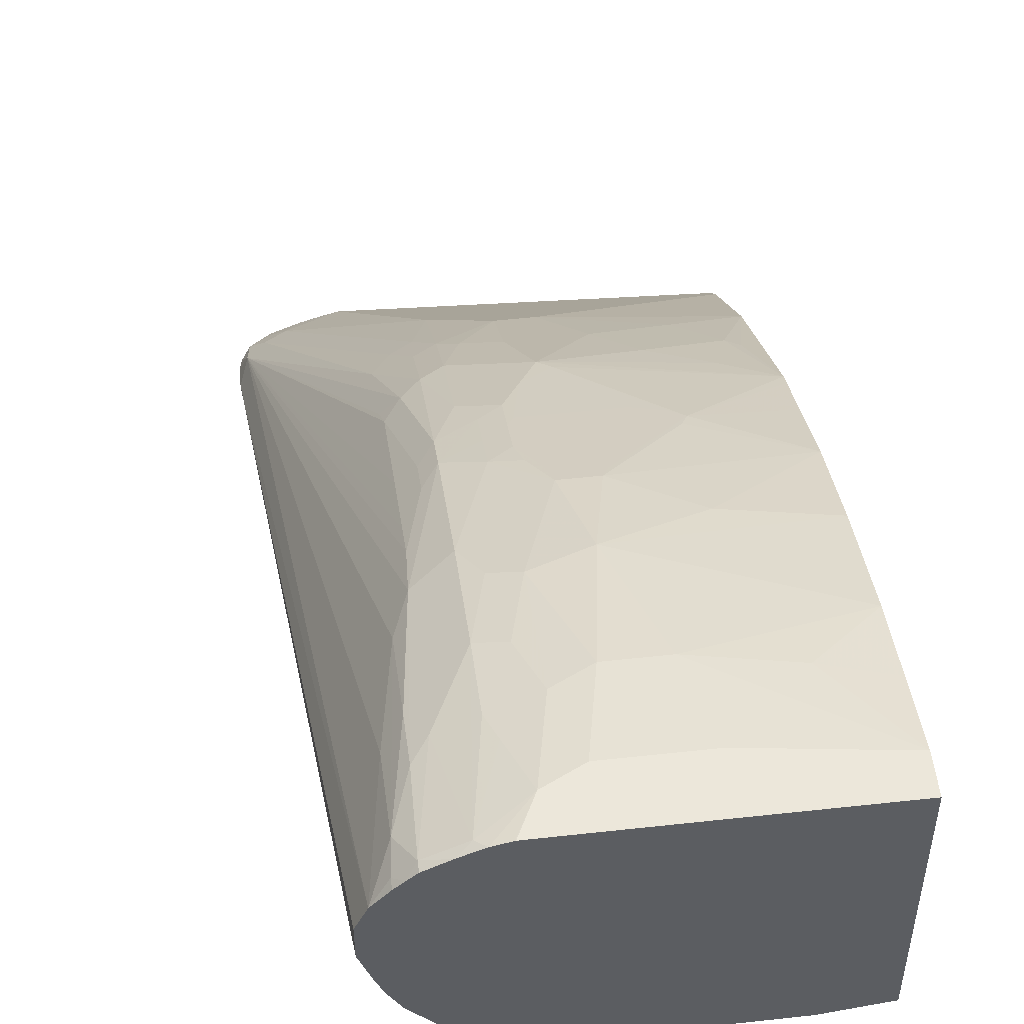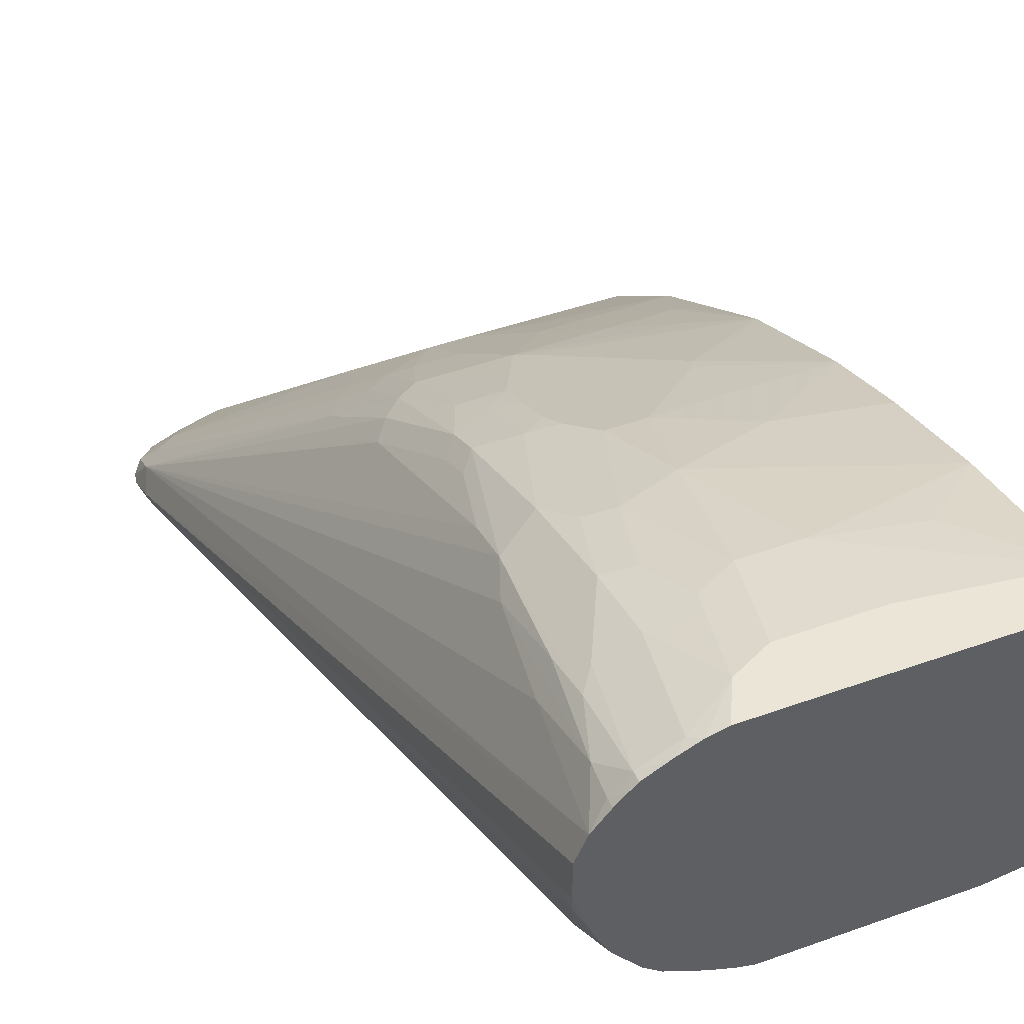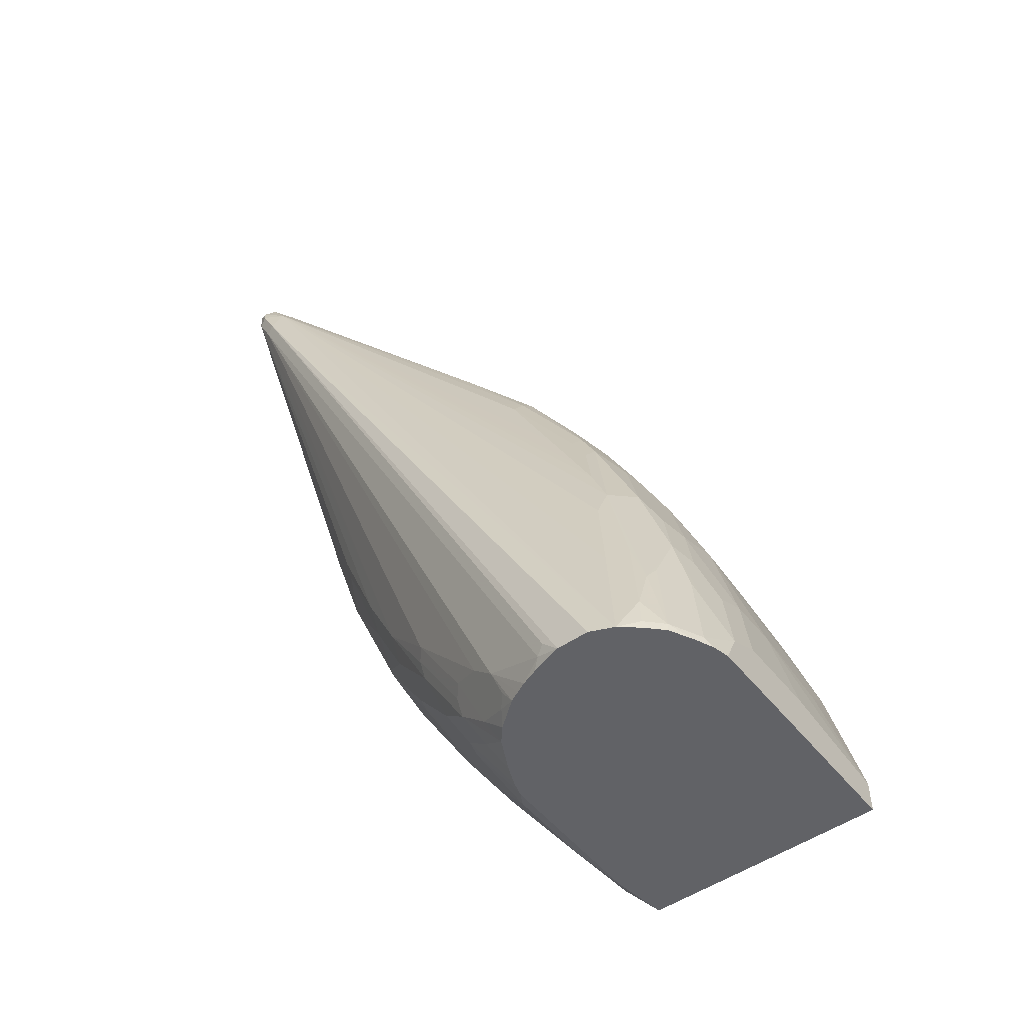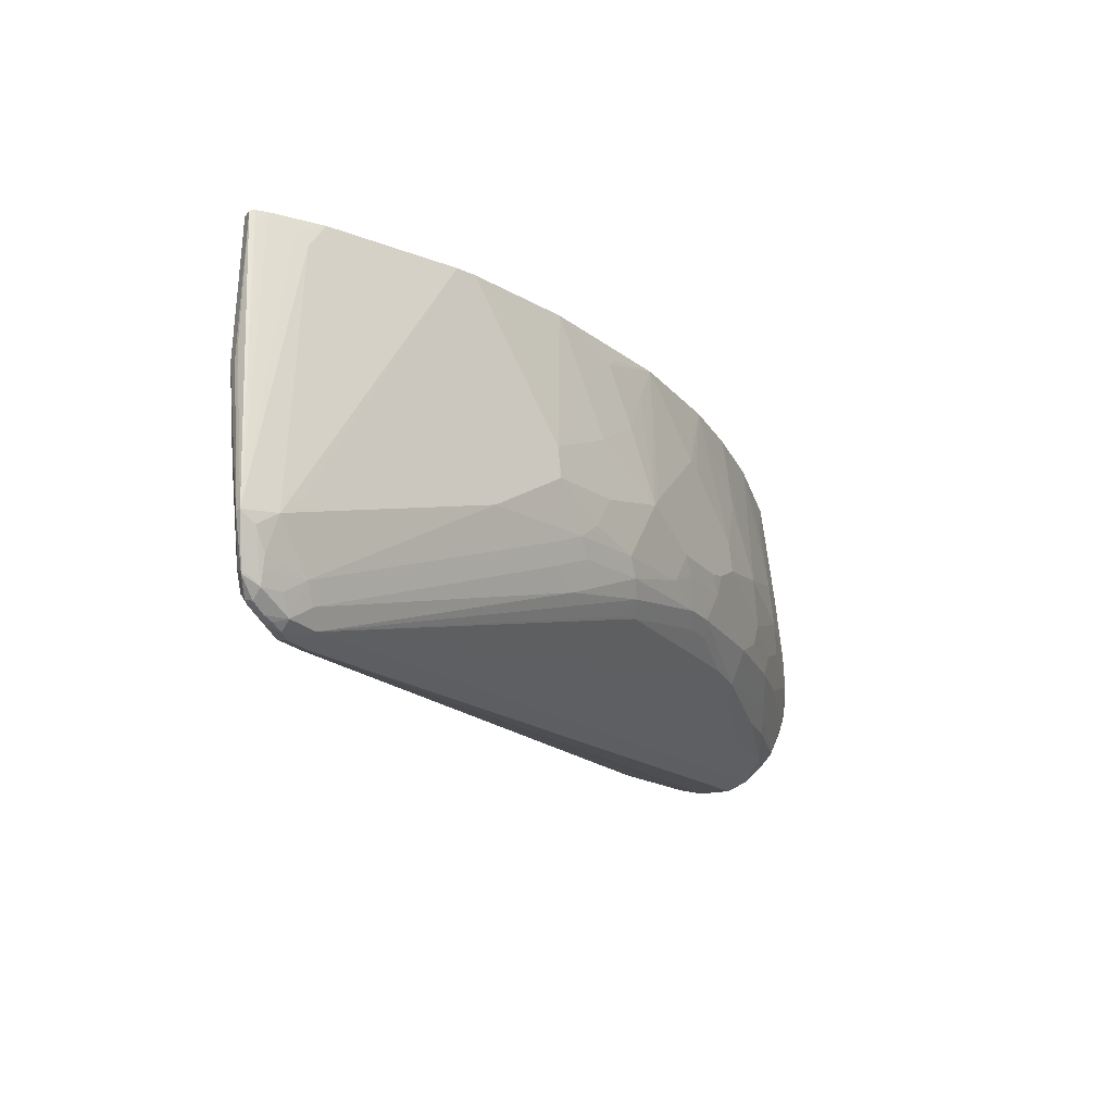
<metadata>
{"format":"obj","ext":"obj","renderer":"f3d","projection":"perspective","resolution":1024,"background":"white","views":[{"elev":52.0,"azim":173.2,"up":"+Y"},{"elev":45.9,"azim":157.5,"up":"+Y"},{"elev":-50.7,"azim":127.1,"up":"+Z"},{"elev":68.9,"azim":84.6,"up":"+Z"}]}
</metadata>
<code>
v 0.5838 -0.2919 0.5351
v 0.6325 -0.2919 0.5351
v 0.4866 -0.2919 0.5514
v 0.4866 -0.2757 0.3892
v 0.6973 -0.2919 0.5514
v 0.519 -0.2757 0.3892
v 0.519 -0.2595 0.2595
v 0.5838 -0.2919 0.5676
v 0.6406 -0.2878 0.5919
v 0.4866 -0.2865 0.5622
v 0.335 -0.2703 0.546
v 0.335 -0.2757 0.5351
v 0.335 -0.2757 0.454
v 0.335 -0.2595 0.2918
v 0.3893 -0.2595 0.2757
v 0.4703 -0.2595 0.2595
v 0.719 -0.2703 0.5081
v 0.7244 -0.2703 0.5189
v 0.7082 -0.2865 0.5514
v 0.7054 -0.2878 0.5594
v 0.6811 -0.2919 0.5676
v 0.5514 -0.2595 0.2757
v 0.5514 -0.2432 0.1946
v 0.5696 -0.2392 0.1946
v 0.5858 -0.2392 0.2108
v 0.5858 -0.223 0.1459
v 0.519 -0.2432 0.1784
v 0.6892 -0.2878 0.5756
v 0.6406 -0.2838 0.596
v 0.4784 -0.2838 0.5635
v 0.335 -0.2649 0.546
v 0.335 -0.2432 0.2108
v 0.3893 -0.2432 0.1946
v 0.4541 -0.2432 0.1784
v 0.7257 -0.2676 0.5108
v 0.7244 -0.2703 0.5351
v 0.7217 -0.2716 0.5432
v 0.7176 -0.2737 0.5514
v 0.7082 -0.2811 0.5622
v 0.5676 -0.227 0.1459
v 0.5696 -0.2067 0.08109
v 0.5858 -0.1905 0.04869
v 0.519 -0.2108 0.06489
v 0.7 -0.273 0.5702
v 0.6892 -0.2838 0.5756
v 0.6514 -0.273 0.5865
v 0.6379 -0.2541 0.573
v 0.3622 -0.2216 0.5243
v 0.3514 -0.2324 0.5297
v 0.335 -0.2541 0.5406
v 0.335 -0.227 0.1459
v 0.4866 -0.2108 0.06489
v 0.7257 -0.2513 0.4784
v 0.7298 -0.2595 0.5189
v 0.5879 -0.1865 0.04055
v 0.6054 -0.1838 0.06489
v 0.6203 -0.1702 0.05683
v 0.6284 -0.1702 0.07303
v 0.6217 -0.1351 -0.01619
v 0.6217 -0.1027 -0.08108
v 0.7271 -0.2622 0.5324
v 0.7217 -0.2676 0.5432
v 0.719 -0.2541 0.5406
v 0.5514 -0.2108 0.08109
v 0.573 -0.1892 0.03789
v 0.5696 -0.1743 5.59e-06
v 0.519 -0.1621 -0.04859
v 0.5514 -0.1784 5.59e-06
v 0.7 -0.2568 0.554
v 0.6865 -0.2378 0.5406
v 0.6865 -0.2703 0.573
v 0.673 -0.2676 0.5756
v 0.573 -0.07566 0.3946
v 0.6217 -0.2378 0.5568
v 0.335 -0.09186 0.4108
v 0.335 -0.2054 0.5081
v 0.335 -0.1946 0.04869
v 0.4379 -0.1946 0.03249
v 0.4866 -0.1621 -0.04859
v 0.7298 -0.2432 0.4865
v 0.6386 -0.04862 -0.1459
v 0.6548 0.03241 -0.2432
v 0.6609 0.05675 -0.2676
v 0.6771 0.1216 -0.3
v 0.6811 0.1297 -0.2918
v 0.7217 -0.2351 0.5108
v 0.5717 -0.1702 -0.00805
v 0.573 -0.1406 -0.07568
v 0.5798 -0.1378 -0.07293
v 0.6041 -0.1378 -0.04054
v 0.6041 -0.1054 -0.1053
v 0.6203 -0.05672 -0.1702
v 0.6284 -0.05672 -0.154
v 0.7054 -0.2351 0.527
v 0.5568 -0.1729 -0.01079
v 0.519 -0.1459 -0.08108
v 0.5244 -0.1567 -0.05939
v 0.6081 -0.02427 0.3162
v 0.5892 -0.02703 0.3297
v 0.335 -0.07566 0.3946
v 0.573 -0.09186 0.4108
v 0.573 0.005363 0.2973
v 0.5244 -0.01083 0.3297
v 0.335 -0.1594 -0.02177
v 0.3487 -0.1378 -0.07293
v 0.3676 -0.1351 -0.08648
v 0.373 -0.1459 -0.06479
v 0.4054 -0.1784 5.59e-06
v 0.4812 -0.1513 -0.07019
v 0.5028 -0.1459 -0.08108
v 0.6811 0.1459 -0.3083
v 0.6811 0.1784 -0.3083
v 0.6811 0.1784 -0.3081
v 0.6714 0.2011 -0.3083
v 0.6386 -3.493e-05 -0.227
v 0.6284 0.02431 -0.2838
v 0.6548 0.06485 -0.2918
v 0.6541 0.0757 -0.3083
v 0.6595 0.0865 -0.3083
v 0.6648 0.09713 -0.3083
v 0.6709 0.1135 -0.3083
v 0.6217 0.05406 0.1838
v 0.6244 0.04051 0.2027
v 0.6081 0.05675 0.2027
v 0.6244 -0.008132 0.2838
v 0.6541 0.1838 -0.1892
v 0.6379 0.1676 -0.09188
v 0.6244 0.1703 -0.05673
v 0.6217 0.1513 -0.01079
v 0.6217 0.1351 0.02169
v 0.6217 0.1027 0.08658
v 0.5244 -0.1406 -0.09188
v 0.5568 -0.07566 -0.1892
v 0.573 -0.09186 -0.1568
v 0.5879 -0.08916 -0.154
v 0.6041 -0.04052 -0.2189
v 0.6203 -0.008132 -0.2513
v 0.6284 -0.008132 -0.2351
v 0.5919 0.05675 0.2189
v 0.5919 0.008062 0.2838
v 0.4919 -0.01083 0.3297
v 0.335 0.005363 0.2973
v 0.573 0.05406 0.2324
v 0.5568 0.02161 0.2811
v 0.5244 0.03781 0.2649
v 0.335 -0.1029 -0.1348
v 0.335 -0.08646 -0.1676
v 0.4973 -0.1351 -0.1027
v 0.4325 -0.1027 -0.1514
v 0.5082 -0.1406 -0.09188
v 0.6568 0.2189 -0.3083
v 0.6568 0.2189 -0.3
v 0.6541 0.2162 -0.2702
v 0.6183 0.03657 -0.3083
v 0.6322 0.04844 -0.3083
v 0.6326 0.04882 -0.3083
v 0.6446 0.05675 -0.3
v 0.6054 0.1189 0.08658
v 0.5919 0.1216 0.1054
v 0.6379 0.2 -0.173
v 0.6379 0.2162 -0.2216
v 0.619 0.2135 -0.1756
v 0.6054 0.1838 -0.05939
v 0.5919 0.1865 -0.04054
v 0.5919 0.1378 0.07303
v 0.6054 0.1351 0.05409
v 0.5136 -0.1351 -0.1027
v 0.5136 -0.08646 -0.1838
v 0.5244 -0.09186 -0.173
v 0.5717 -0.07297 -0.1865
v 0.5136 -0.05402 -0.2324
v 0.573 -0.02703 -0.254
v 0.5879 -0.02427 -0.2513
v 0.6041 0.008062 -0.2838
v 0.573 0.1027 0.1513
v 0.4595 0.03781 0.2649
v 0.3947 0.02161 0.2811
v 0.3622 0.05406 0.2324
v 0.3514 0.05945 0.2216
v 0.335 0.03781 0.2487
v 0.5406 0.1189 0.1352
v 0.5244 0.1027 0.1676
v 0.5082 0.08644 0.2
v 0.335 -0.02157 -0.2648
v 0.3676 -0.07027 -0.2
v 0.4649 -0.08646 -0.1838
v 0.6488 0.2271 -0.3083
v 0.6406 0.2351 -0.3
v 0.5859 0.02032 -0.3083
v 0.5595 0.1216 0.1217
v 0.6244 0.2189 -0.2027
v 0.6081 0.2189 -0.1702
v 0.6027 0.2135 -0.1432
v 0.5919 0.2189 -0.1378
v 0.5757 0.2027 -0.07293
v 0.5514 0.2108 -0.08108
v 0.5757 0.1703 0.008149
v 0.5595 0.154 0.05683
v 0.5595 0.1378 0.08923
v 0.4812 -0.05402 -0.2324
v 0.5298 -0.005433 -0.2972
v 0.5568 0.005363 -0.3027
v 0.5657 0.01227 -0.3083
v 0.4271 0.07025 0.2162
v 0.3784 0.08644 0.1838
v 0.335 0.1027 0.1513
v 0.5406 0.1351 0.1028
v 0.5352 0.1297 0.1136
v 0.4973 0.0919 0.1892
v 0.335 0.01627 -0.3083
v 0.3891 0.00817 -0.3083
v 0.4487 -0.005433 -0.2972
v 0.4 -0.03782 -0.2486
v 0.6406 0.2351 -0.3083
v 0.6195 0.2465 -0.3083
v 0.6081 0.2514 -0.3
v 0.5919 0.2351 -0.2027
v 0.5838 0.2433 -0.227
v 0.5676 0.2433 -0.2108
v 0.5676 0.227 -0.1459
v 0.5028 0.2108 -0.06479
v 0.519 0.1784 0.01629
v 0.5514 0.2433 -0.1946
v 0.519 0.2433 -0.1784
v 0.5352 0.1621 0.04869
v 0.5406 0.1513 0.07029
v 0.5512 0.00817 -0.3083
v 0.335 0.1082 0.1404
v 0.4163 0.1405 0.09198
v 0.5244 0.1676 0.03789
v 0.4541 0.1297 0.1136
v 0.4271 0.1351 0.1028
v 0.335 0.2595 -0.3083
v 0.5999 0.2555 -0.3083
v 0.5676 0.2595 -0.2756
v 0.4703 0.2433 -0.1784
v 0.335 0.227 -0.1459
v 0.335 0.2108 -0.09728
v 0.335 0.1946 -0.04859
v 0.4217 0.1946 -0.03239
v 0.4866 0.1784 0.01629
v 0.5352 0.2595 -0.2594
v 0.335 0.1297 0.09738
v 0.4919 0.1676 0.03789
v 0.4812 0.173 0.02709
v 0.4217 0.1459 0.08109
v 0.335 0.1621 0.03249
v 0.335 0.1568 0.04311
v 0.335 0.1351 0.08658
v 0.4704 0.2596 -0.3083
v 0.335 0.2595 -0.2756
v 0.5846 0.2593 -0.3083
v 0.5838 0.2595 -0.3081
v 0.535 0.2596 -0.3083
v 0.4541 0.2595 -0.2594
v 0.3893 0.2433 -0.1946
v 0.335 0.2433 -0.2108
v 0.5838 0.2595 -0.3083
f 134 170 135
f 133 169 171
f 133 171 172
f 133 172 170
f 135 170 136
f 139 175 143
f 136 174 137
f 136 170 173
f 137 174 154
f 133 170 134
f 139 159 175
f 136 173 174
f 132 169 133
f 162 193 163
f 132 167 168
f 132 148 167
f 132 150 148
f 131 166 158
f 130 166 131
f 129 166 130
f 128 166 129
f 128 165 166
f 128 164 165
f 128 163 164
f 128 162 163
f 128 161 162
f 141 176 177
f 128 160 161
f 132 168 169
f 141 177 142
f 162 192 194
f 142 178 179
f 127 160 128
f 162 194 193
f 163 193 194
f 161 192 162
f 161 191 192
f 161 188 191
f 159 190 175
f 159 165 190
f 158 165 159
f 158 166 165
f 154 174 189
f 153 161 160
f 153 188 161
f 142 177 178
f 152 188 153
f 151 187 152
f 149 185 186
f 148 168 167
f 148 186 168
f 148 149 186
f 147 185 149
f 147 184 185
f 143 183 145
f 143 182 183
f 143 181 182
f 143 175 181
f 143 145 144
f 142 179 180
f 152 187 188
f 127 153 160
f 102 139 143
f 124 159 139
f 111 203 227
f 111 189 203
f 111 154 189
f 111 155 154
f 111 156 155
f 111 118 156
f 111 119 118
f 111 120 119
f 111 121 120
f 109 150 110
f 109 148 150
f 106 149 148
f 106 147 149
f 111 227 211
f 106 109 107
f 105 147 106
f 105 146 147
f 104 146 105
f 103 176 141
f 103 183 176
f 103 145 183
f 103 144 145
f 102 144 103
f 102 143 144
f 102 140 139
f 100 141 142
f 163 194 164
f 98 102 99
f 106 148 109
f 126 153 127
f 111 211 210
f 111 233 250
f 124 158 159
f 124 139 125
f 122 158 124
f 122 131 158
f 122 124 123
f 118 157 156
f 117 157 118
f 116 137 154
f 116 157 117
f 116 156 157
f 116 155 156
f 116 154 155
f 115 137 116
f 111 210 233
f 115 138 137
f 114 152 153
f 114 151 152
f 112 114 113
f 111 114 112
f 111 151 114
f 111 187 151
f 111 214 187
f 111 215 214
f 111 234 215
f 111 252 234
f 111 258 252
f 111 254 258
f 111 250 254
f 114 153 126
f 164 195 196
f 240 247 241
f 164 197 165
f 222 230 225
f 222 244 230
f 222 245 244
f 222 241 245
f 221 241 222
f 221 240 241
f 221 239 240
f 221 238 239
f 221 237 238
f 221 236 237
f 221 224 236
f 219 235 223
f 219 223 220
f 223 235 224
f 218 235 219
f 216 235 218
f 216 234 235
f 215 234 216
f 209 232 229
f 209 231 232
f 208 231 209
f 208 244 231
f 208 230 244
f 207 230 208
f 207 226 230
f 206 229 228
f 206 209 229
f 202 227 203
f 216 218 217
f 224 235 242
f 224 242 255
f 224 255 236
f 253 258 254
f 252 258 253
f 251 257 256
f 250 251 255
f 242 250 255
f 242 254 250
f 241 247 246
f 98 140 102
f 239 247 240
f 237 256 257
f 236 256 237
f 236 251 256
f 236 255 251
f 235 254 242
f 235 253 254
f 235 252 253
f 234 252 235
f 233 251 250
f 231 244 232
f 229 249 243
f 229 248 249
f 229 247 248
f 229 246 247
f 229 241 246
f 229 245 241
f 229 244 245
f 229 232 244
f 228 229 243
f 225 230 226
f 201 227 202
f 164 196 197
f 201 211 227
f 200 213 212
f 182 208 209
f 181 208 182
f 181 207 208
f 181 190 207
f 179 206 180
f 178 206 179
f 178 205 206
f 178 204 205
f 176 178 177
f 176 204 178
f 176 183 204
f 175 190 181
f 173 189 174
f 182 209 183
f 173 203 189
f 172 202 203
f 172 201 202
f 171 201 172
f 171 212 201
f 171 200 212
f 170 172 173
f 168 171 169
f 168 200 171
f 168 186 200
f 165 199 190
f 165 198 199
f 165 197 198
f 164 194 195
f 172 203 173
f 183 209 206
f 183 206 205
f 183 205 204
f 198 207 199
f 198 226 207
f 198 225 226
f 198 222 225
f 197 222 198
f 196 224 221
f 196 223 224
f 196 220 223
f 196 222 197
f 196 221 222
f 194 196 195
f 194 220 196
f 194 219 220
f 194 218 219
f 194 217 218
f 194 216 217
f 192 216 194
f 191 216 192
f 190 199 207
f 188 216 191
f 188 215 216
f 188 214 215
f 187 214 188
f 185 200 186
f 185 213 200
f 184 213 185
f 184 212 213
f 184 211 212
f 184 210 211
f 201 212 211
f 98 139 140
f 86 122 123
f 96 150 132
f 26 41 42
f 26 64 41
f 26 40 64
f 24 26 25
f 23 26 24
f 23 40 26
f 23 27 40
f 20 28 21
f 20 39 28
f 20 38 39
f 20 37 38
f 19 37 20
f 19 36 37
f 26 42 35
f 18 35 36
f 17 26 35
f 17 35 18
f 15 34 16
f 15 33 34
f 14 33 15
f 14 32 33
f 11 13 12
f 11 14 13
f 11 32 14
f 11 51 32
f 11 77 51
f 11 104 77
f 11 146 104
f 18 36 19
f 11 147 146
f 27 34 52
f 27 43 40
f 38 62 63
f 38 61 62
f 38 44 39
f 37 61 38
f 36 61 37
f 36 54 61
f 35 60 53
f 35 59 60
f 35 58 59
f 35 57 58
f 35 56 57
f 35 55 56
f 35 42 55
f 27 52 43
f 35 54 36
f 34 51 52
f 33 51 34
f 32 51 33
f 29 50 31
f 29 49 50
f 29 48 49
f 29 47 48
f 29 46 47
f 29 44 46
f 29 45 44
f 28 45 29
f 28 44 45
f 28 39 44
f 35 53 54
f 38 63 44
f 11 184 147
f 11 233 210
f 5 24 25
f 5 23 24
f 5 22 23
f 5 7 22
f 5 20 21
f 5 19 20
f 5 18 19
f 5 17 18
f 4 7 6
f 4 16 7
f 4 15 16
f 4 14 15
f 3 14 4
f 5 25 26
f 3 13 14
f 3 11 12
f 3 10 11
f 3 9 10
f 3 8 9
f 2 7 5
f 2 6 7
f 1 6 2
f 1 4 6
f 1 3 4
f 1 8 3
f 1 21 8
f 1 5 21
f 1 2 5
f 3 12 13
f 11 210 184
f 5 26 17
f 7 34 27
f 11 251 233
f 11 257 251
f 11 237 257
f 11 238 237
f 11 239 238
f 11 247 239
f 11 248 247
f 11 249 248
f 11 243 249
f 11 228 243
f 11 206 228
f 11 180 206
f 11 142 180
f 7 16 34
f 11 100 142
f 11 76 75
f 11 50 76
f 11 31 50
f 11 29 31
f 11 30 29
f 10 30 11
f 9 21 28
f 9 30 10
f 9 29 30
f 9 28 29
f 8 21 9
f 98 125 139
f 7 27 23
f 11 75 100
f 40 43 64
f 7 23 22
f 41 65 42
f 83 117 118
f 82 117 83
f 82 116 117
f 82 115 116
f 81 115 82
f 81 93 115
f 80 114 86
f 80 113 114
f 80 112 113
f 80 111 112
f 80 85 111
f 79 109 110
f 79 107 109
f 83 118 119
f 79 108 107
f 77 108 78
f 77 107 108
f 77 106 107
f 77 105 106
f 77 104 105
f 74 101 75
f 73 141 100
f 73 103 141
f 73 102 103
f 73 99 102
f 73 101 74
f 73 75 101
f 73 100 75
f 78 108 79
f 70 99 73
f 83 119 120
f 84 120 121
f 41 64 65
f 96 110 150
f 94 125 98
f 93 138 115
f 92 138 93
f 92 137 138
f 92 136 137
f 91 136 92
f 91 135 136
f 89 91 90
f 88 135 91
f 88 134 135
f 88 133 134
f 83 120 84
f 88 132 133
f 88 95 97
f 88 91 89
f 86 130 131
f 86 129 130
f 86 128 129
f 86 127 128
f 86 126 127
f 86 114 126
f 86 125 94
f 86 124 125
f 86 123 124
f 84 111 85
f 84 121 111
f 88 97 132
f 70 98 99
f 86 131 122
f 70 72 71
f 53 82 83
f 53 81 82
f 53 60 81
f 53 80 54
f 52 78 79
f 52 77 78
f 51 77 52
f 49 76 50
f 48 76 49
f 48 75 76
f 47 75 48
f 47 74 75
f 47 73 74
f 53 83 84
f 47 70 73
f 46 72 47
f 46 71 72
f 44 63 69
f 44 70 71
f 44 69 70
f 43 68 64
f 43 67 68
f 43 79 67
f 43 52 79
f 42 66 55
f 42 95 66
f 70 94 98
f 42 65 95
f 47 72 70
f 53 84 85
f 44 71 46
f 54 80 86
f 67 97 68
f 68 97 95
f 53 85 80
f 67 132 97
f 67 96 132
f 67 110 96
f 67 79 110
f 66 95 88
f 65 68 95
f 64 68 65
f 63 86 94
f 63 70 69
f 63 94 70
f 61 86 63
f 61 63 62
f 66 88 87
f 60 92 93
f 55 57 56
f 60 93 81
f 54 86 61
f 55 87 88
f 55 88 89
f 55 66 87
f 55 90 57
f 55 89 90
f 57 90 59
f 57 59 58
f 59 90 60
f 60 90 91
f 60 91 92

</code>
